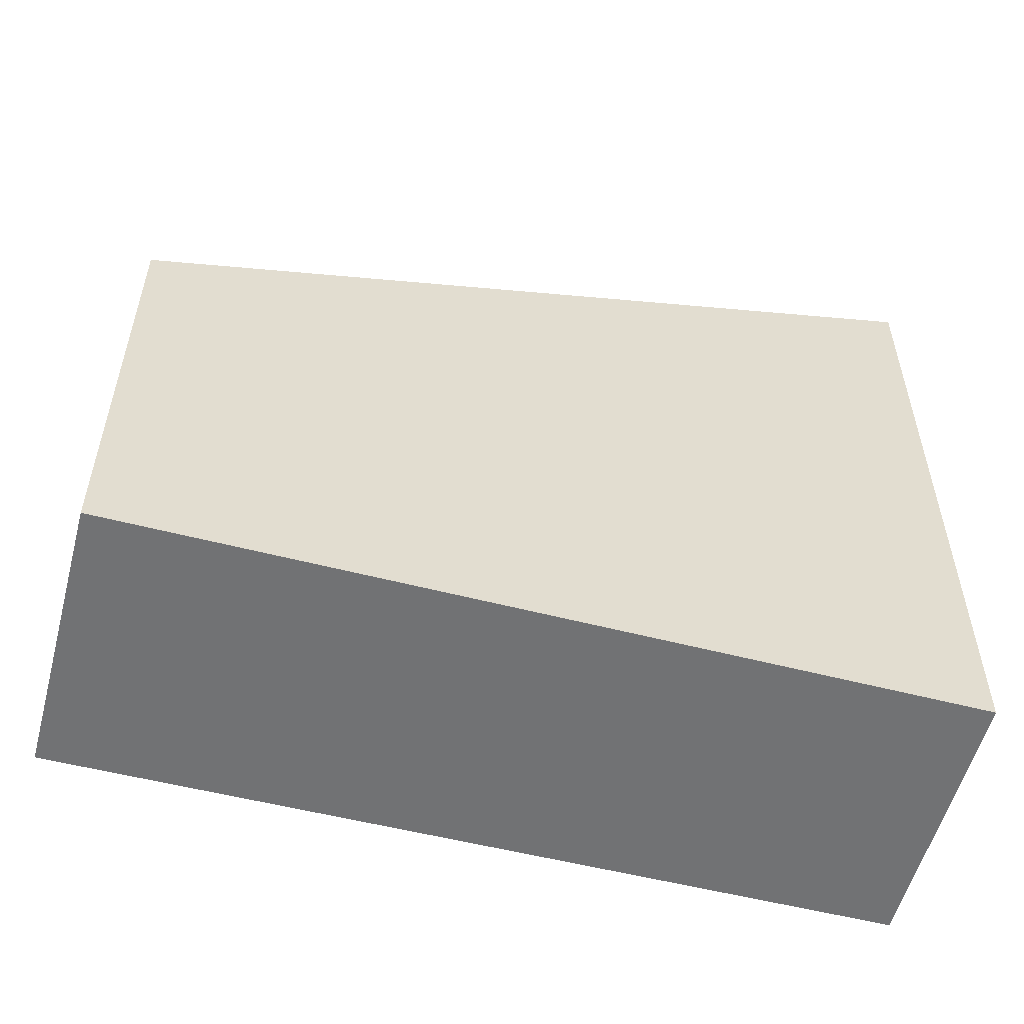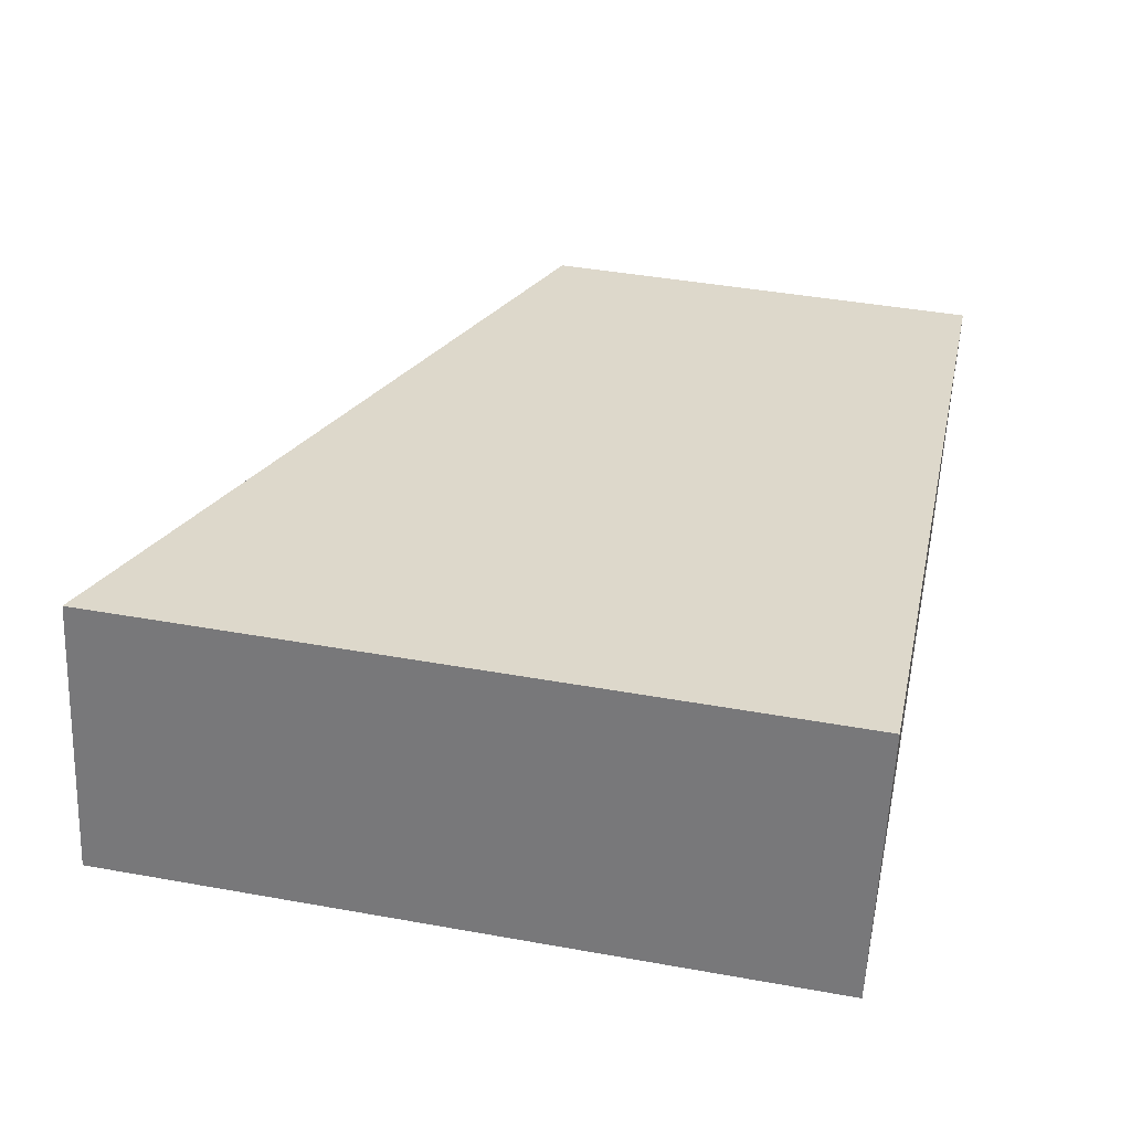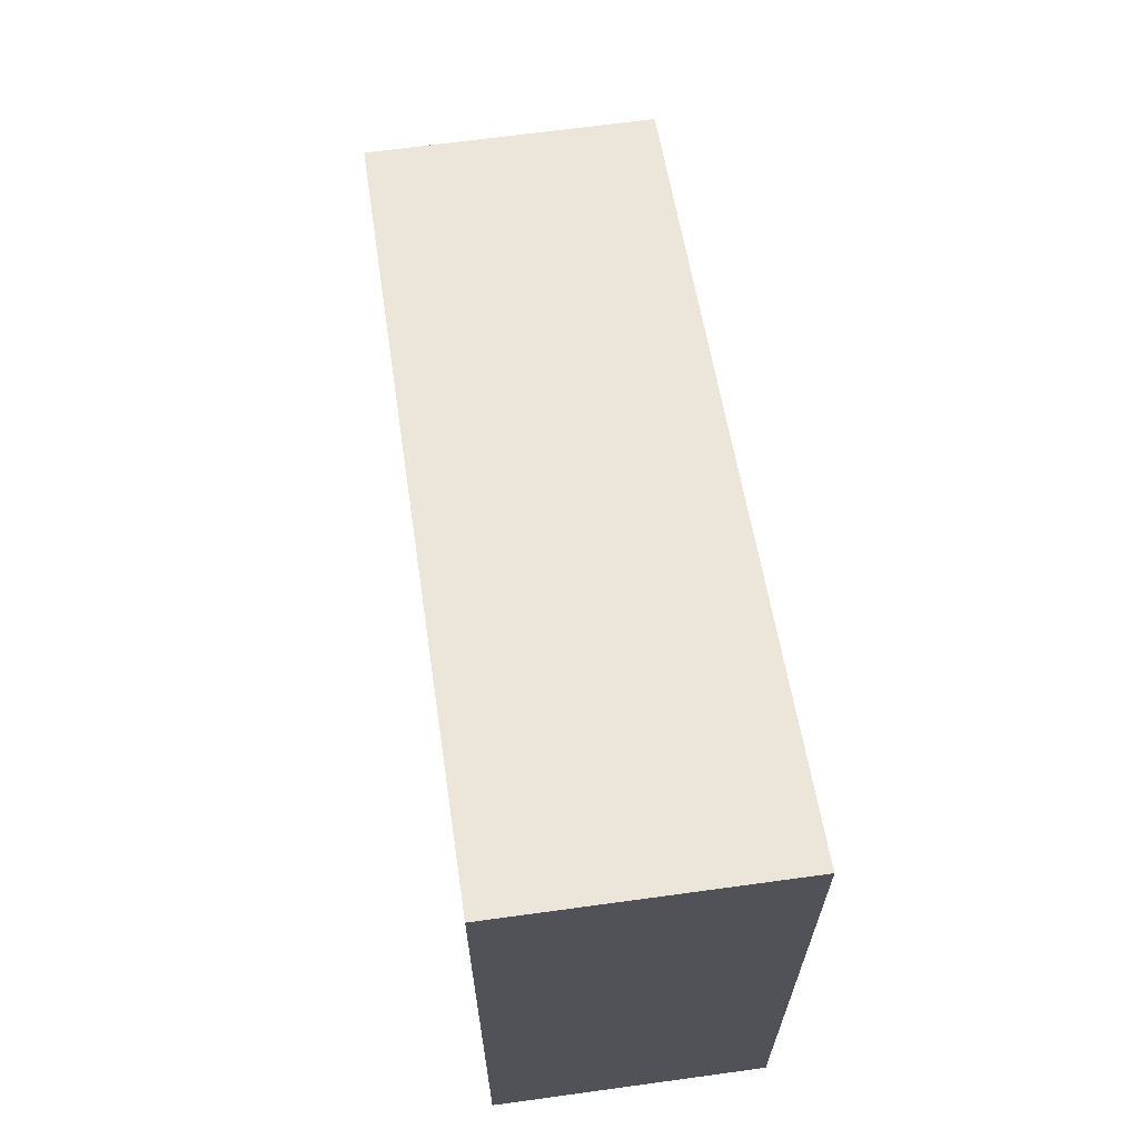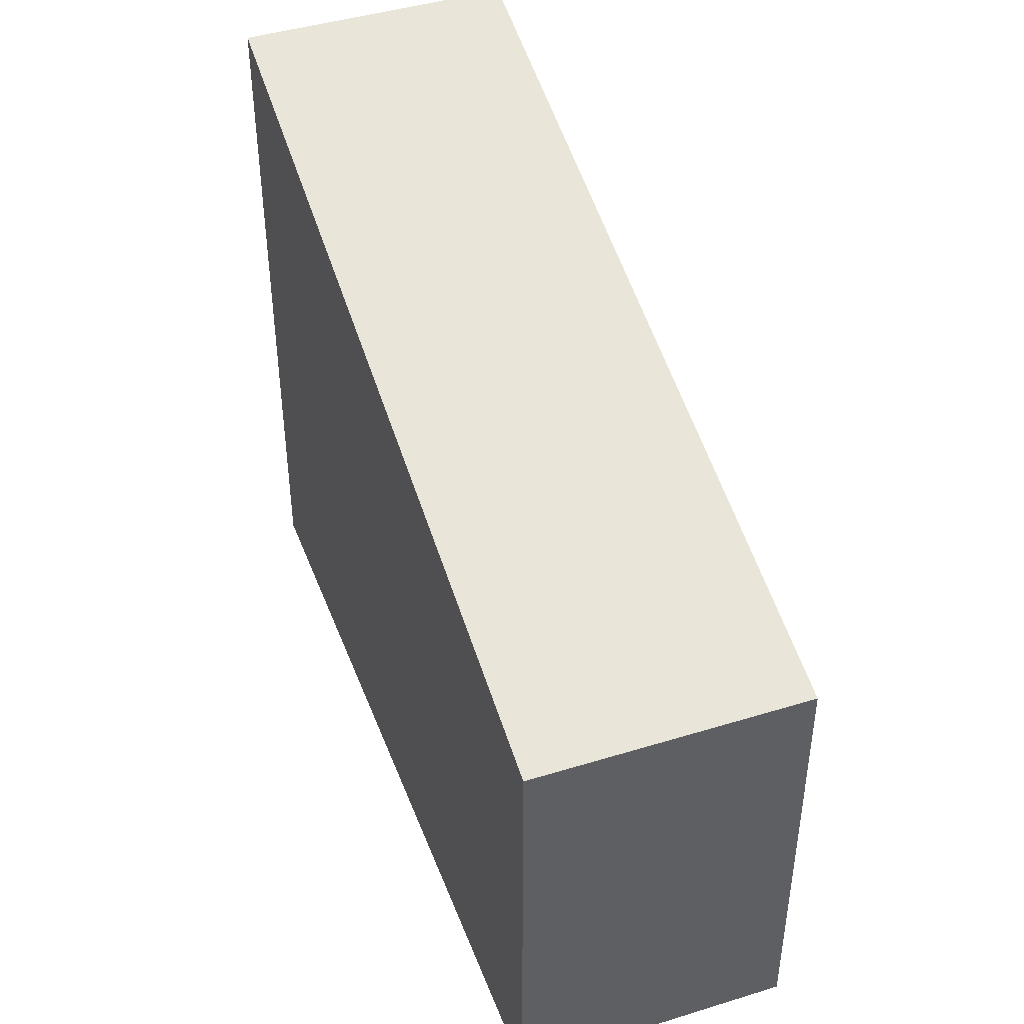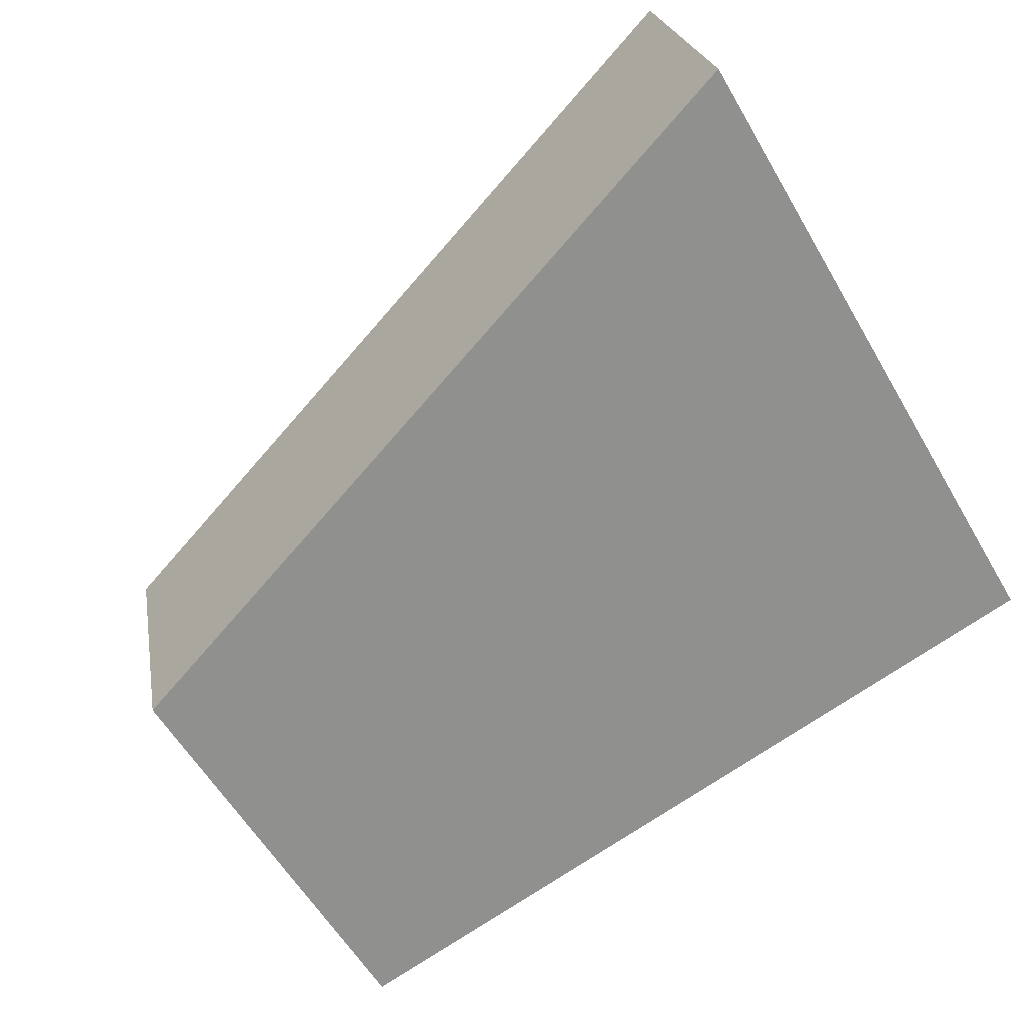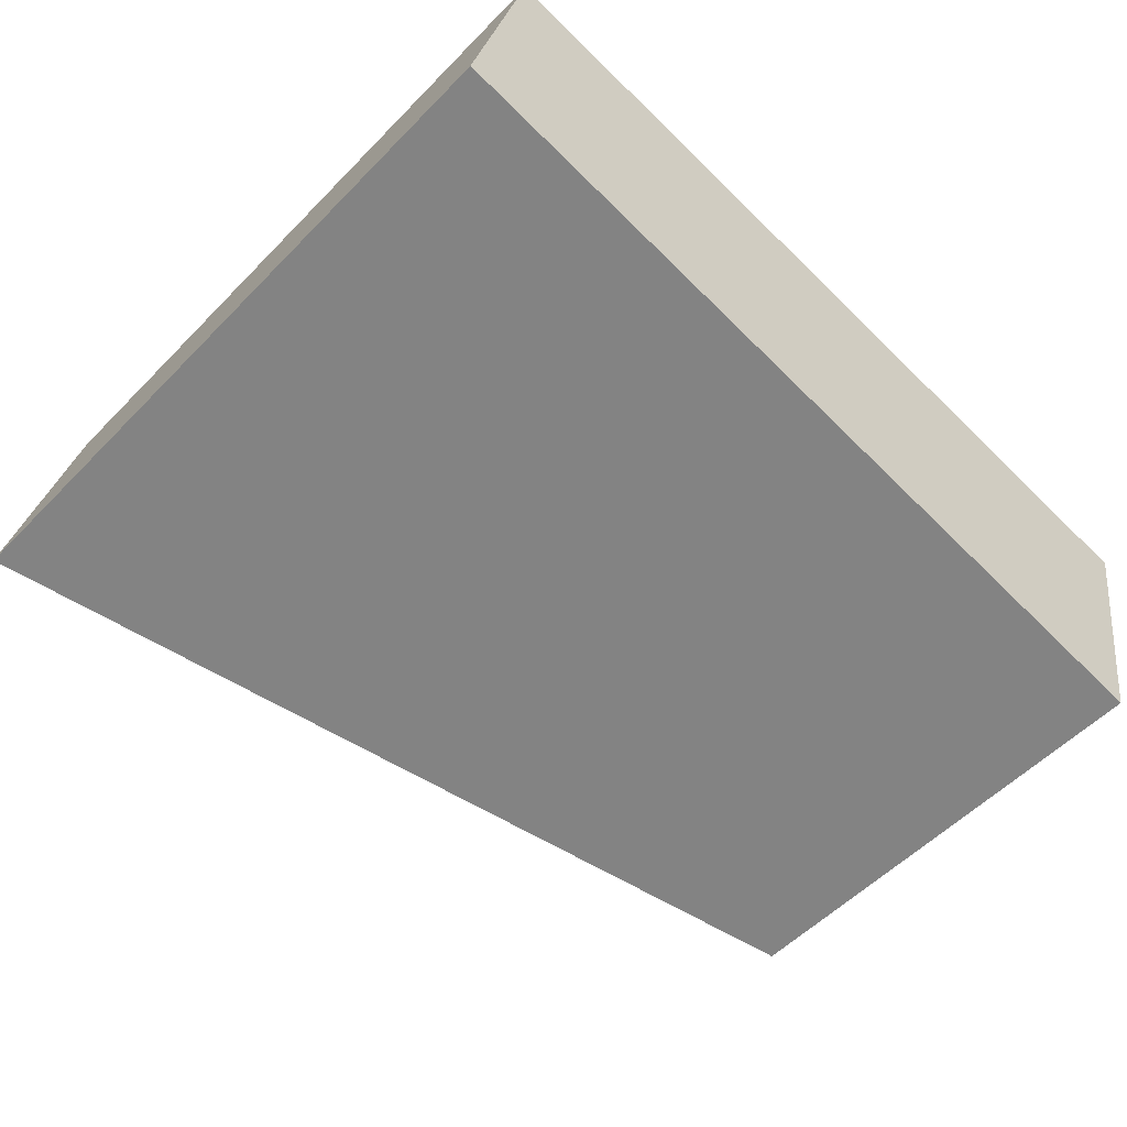
<metadata>
{"format":"obj","ext":"obj","renderer":"f3d","projection":"perspective","resolution":1024,"background":"white","views":[{"elev":-55.4,"azim":177.2,"up":"+Y"},{"elev":42.6,"azim":-77.9,"up":"+Z"},{"elev":67.2,"azim":-85.8,"up":"+Y"},{"elev":43.9,"azim":82.1,"up":"+Y"},{"elev":-58.9,"azim":-149.8,"up":"+Z"},{"elev":-54.1,"azim":-42.8,"up":"+Z"}]}
</metadata>
<code>
v  0 7.682 4.704e-16
v  9.457 4.895 1.038
v  8.823 4.895 -1.954
v  0.626 7.681 2.935
v  0 0 0
v  8.823 1.196e-16 -1.954
v  0.626 -1.797e-16 2.935
v  9.457 -6.356e-17 1.038
g defaultobject
f 1 2 3
f 2 1 4
f 3 5 1
f 5 3 6
f 5 4 1
f 4 5 7
f 7 2 4
f 2 7 8
f 8 3 2
f 3 8 6
f 8 5 6
f 5 8 7

</code>
